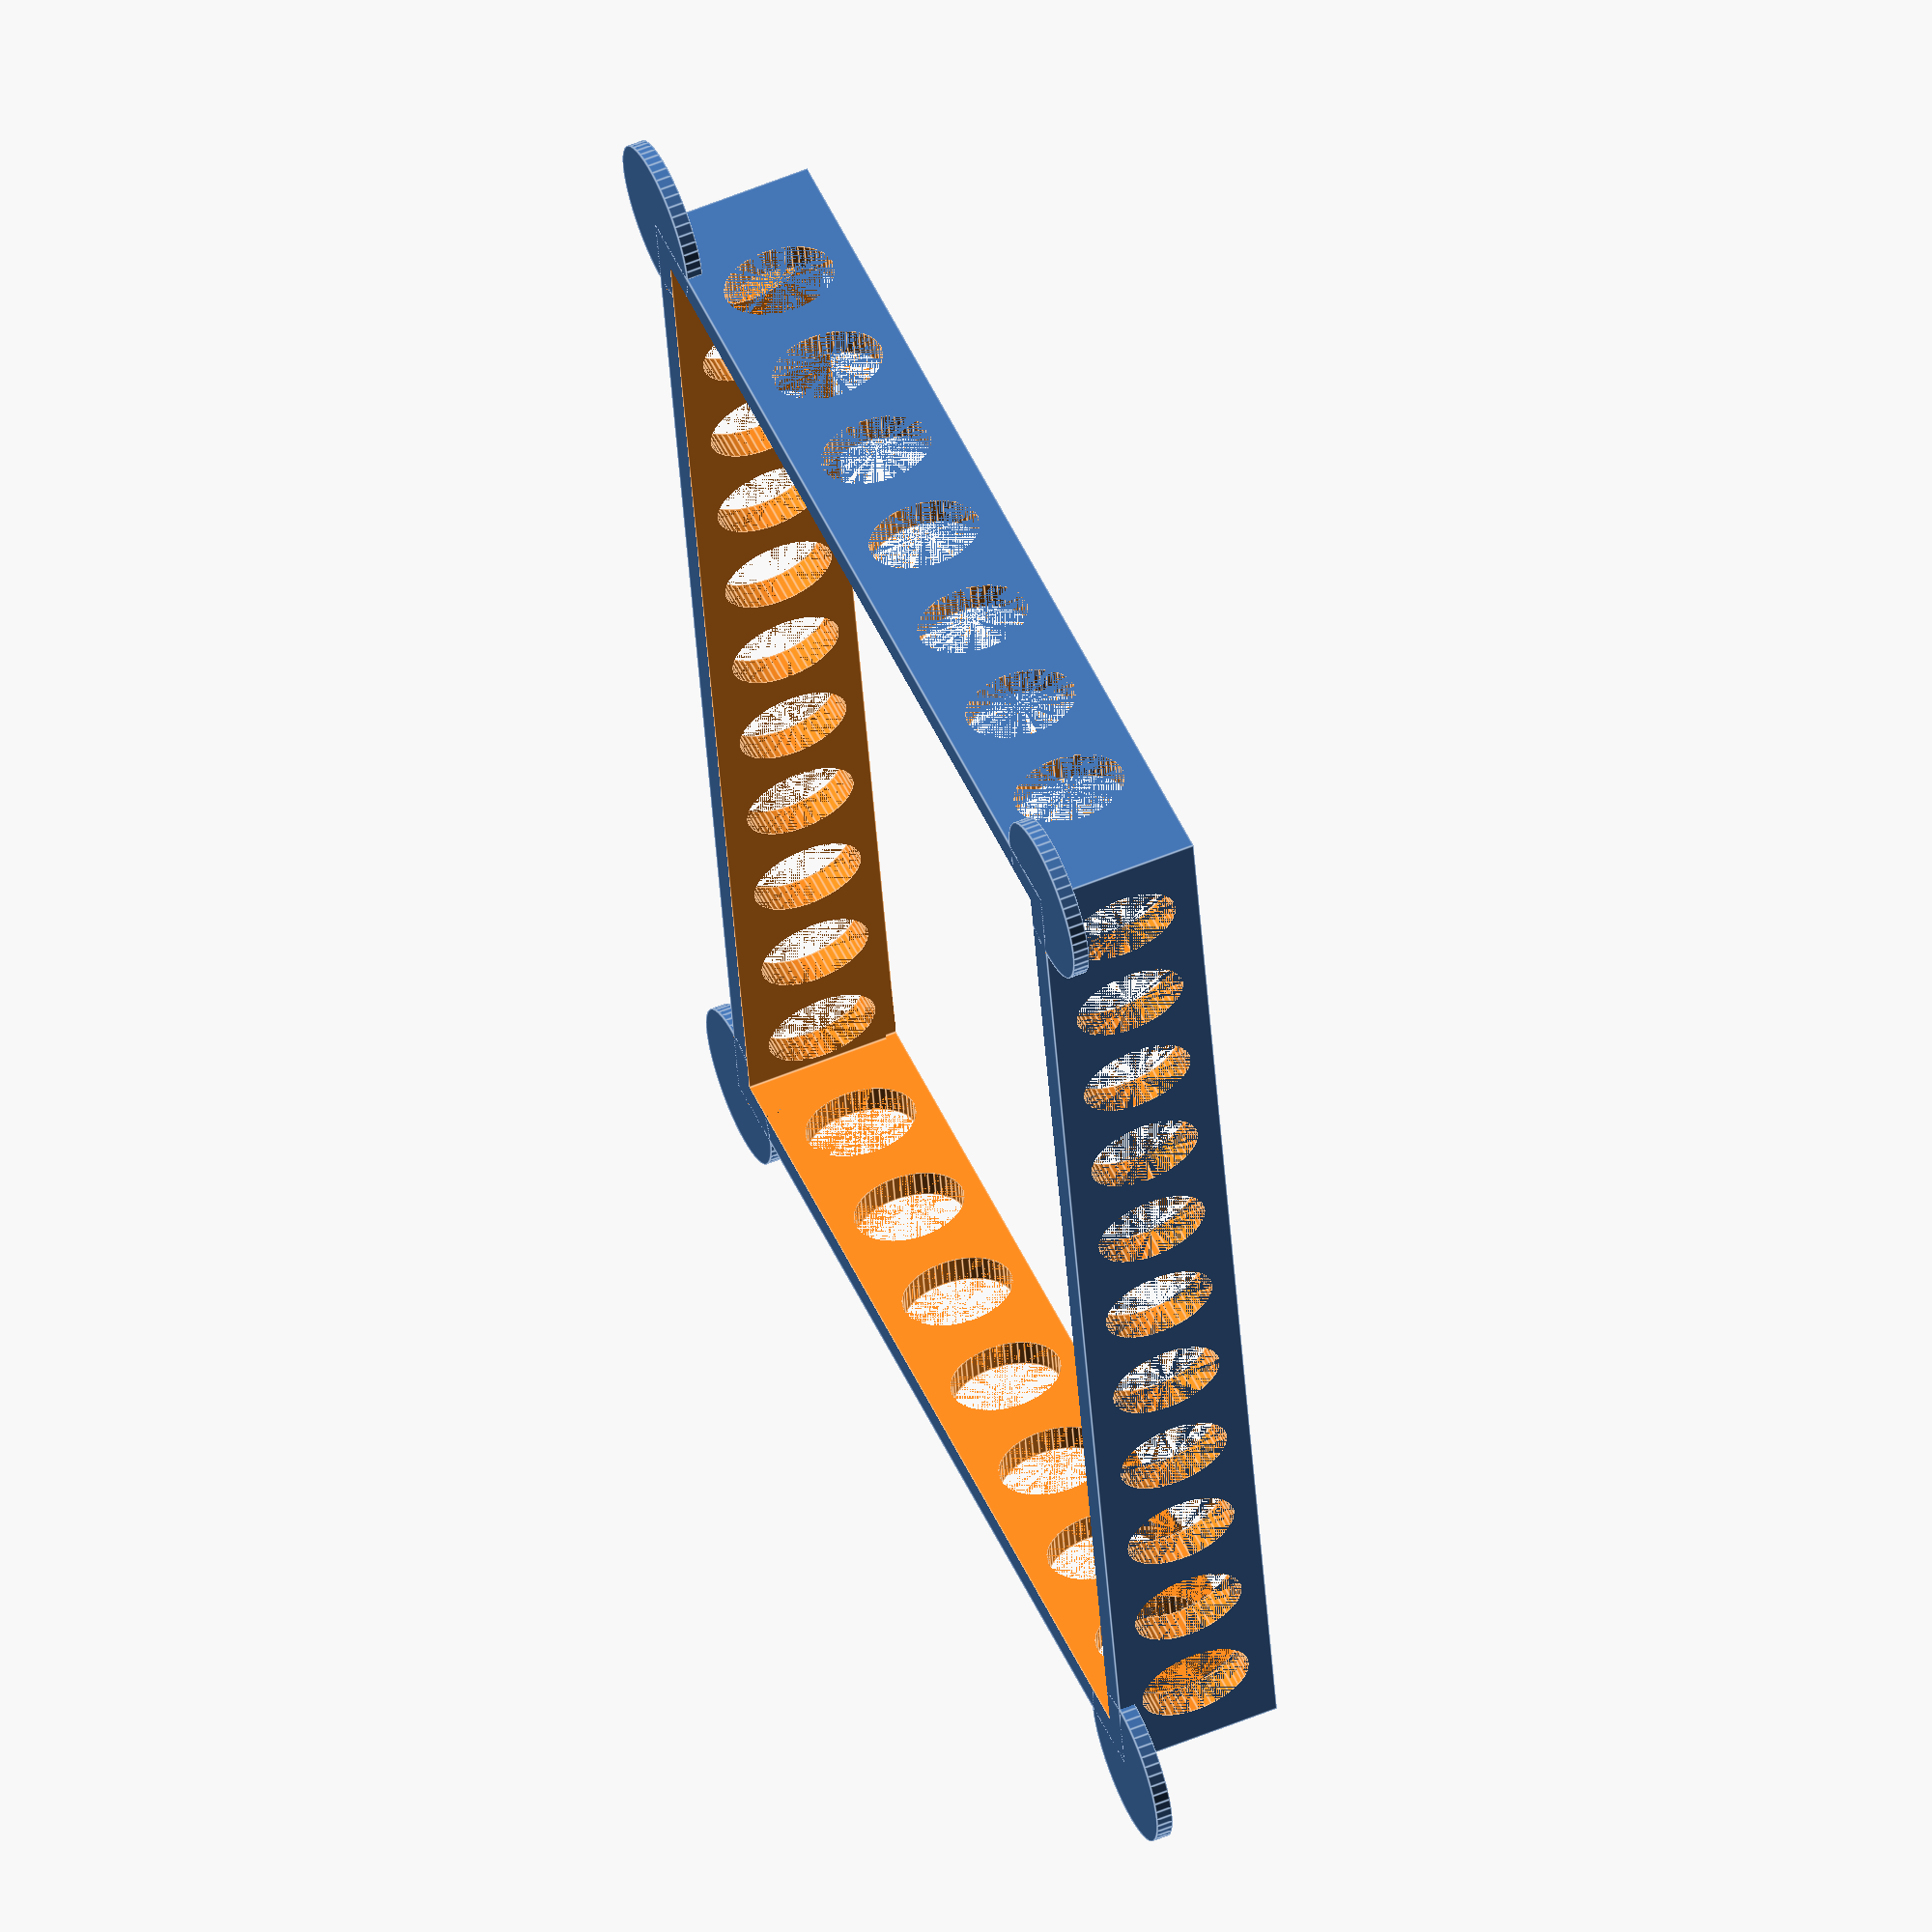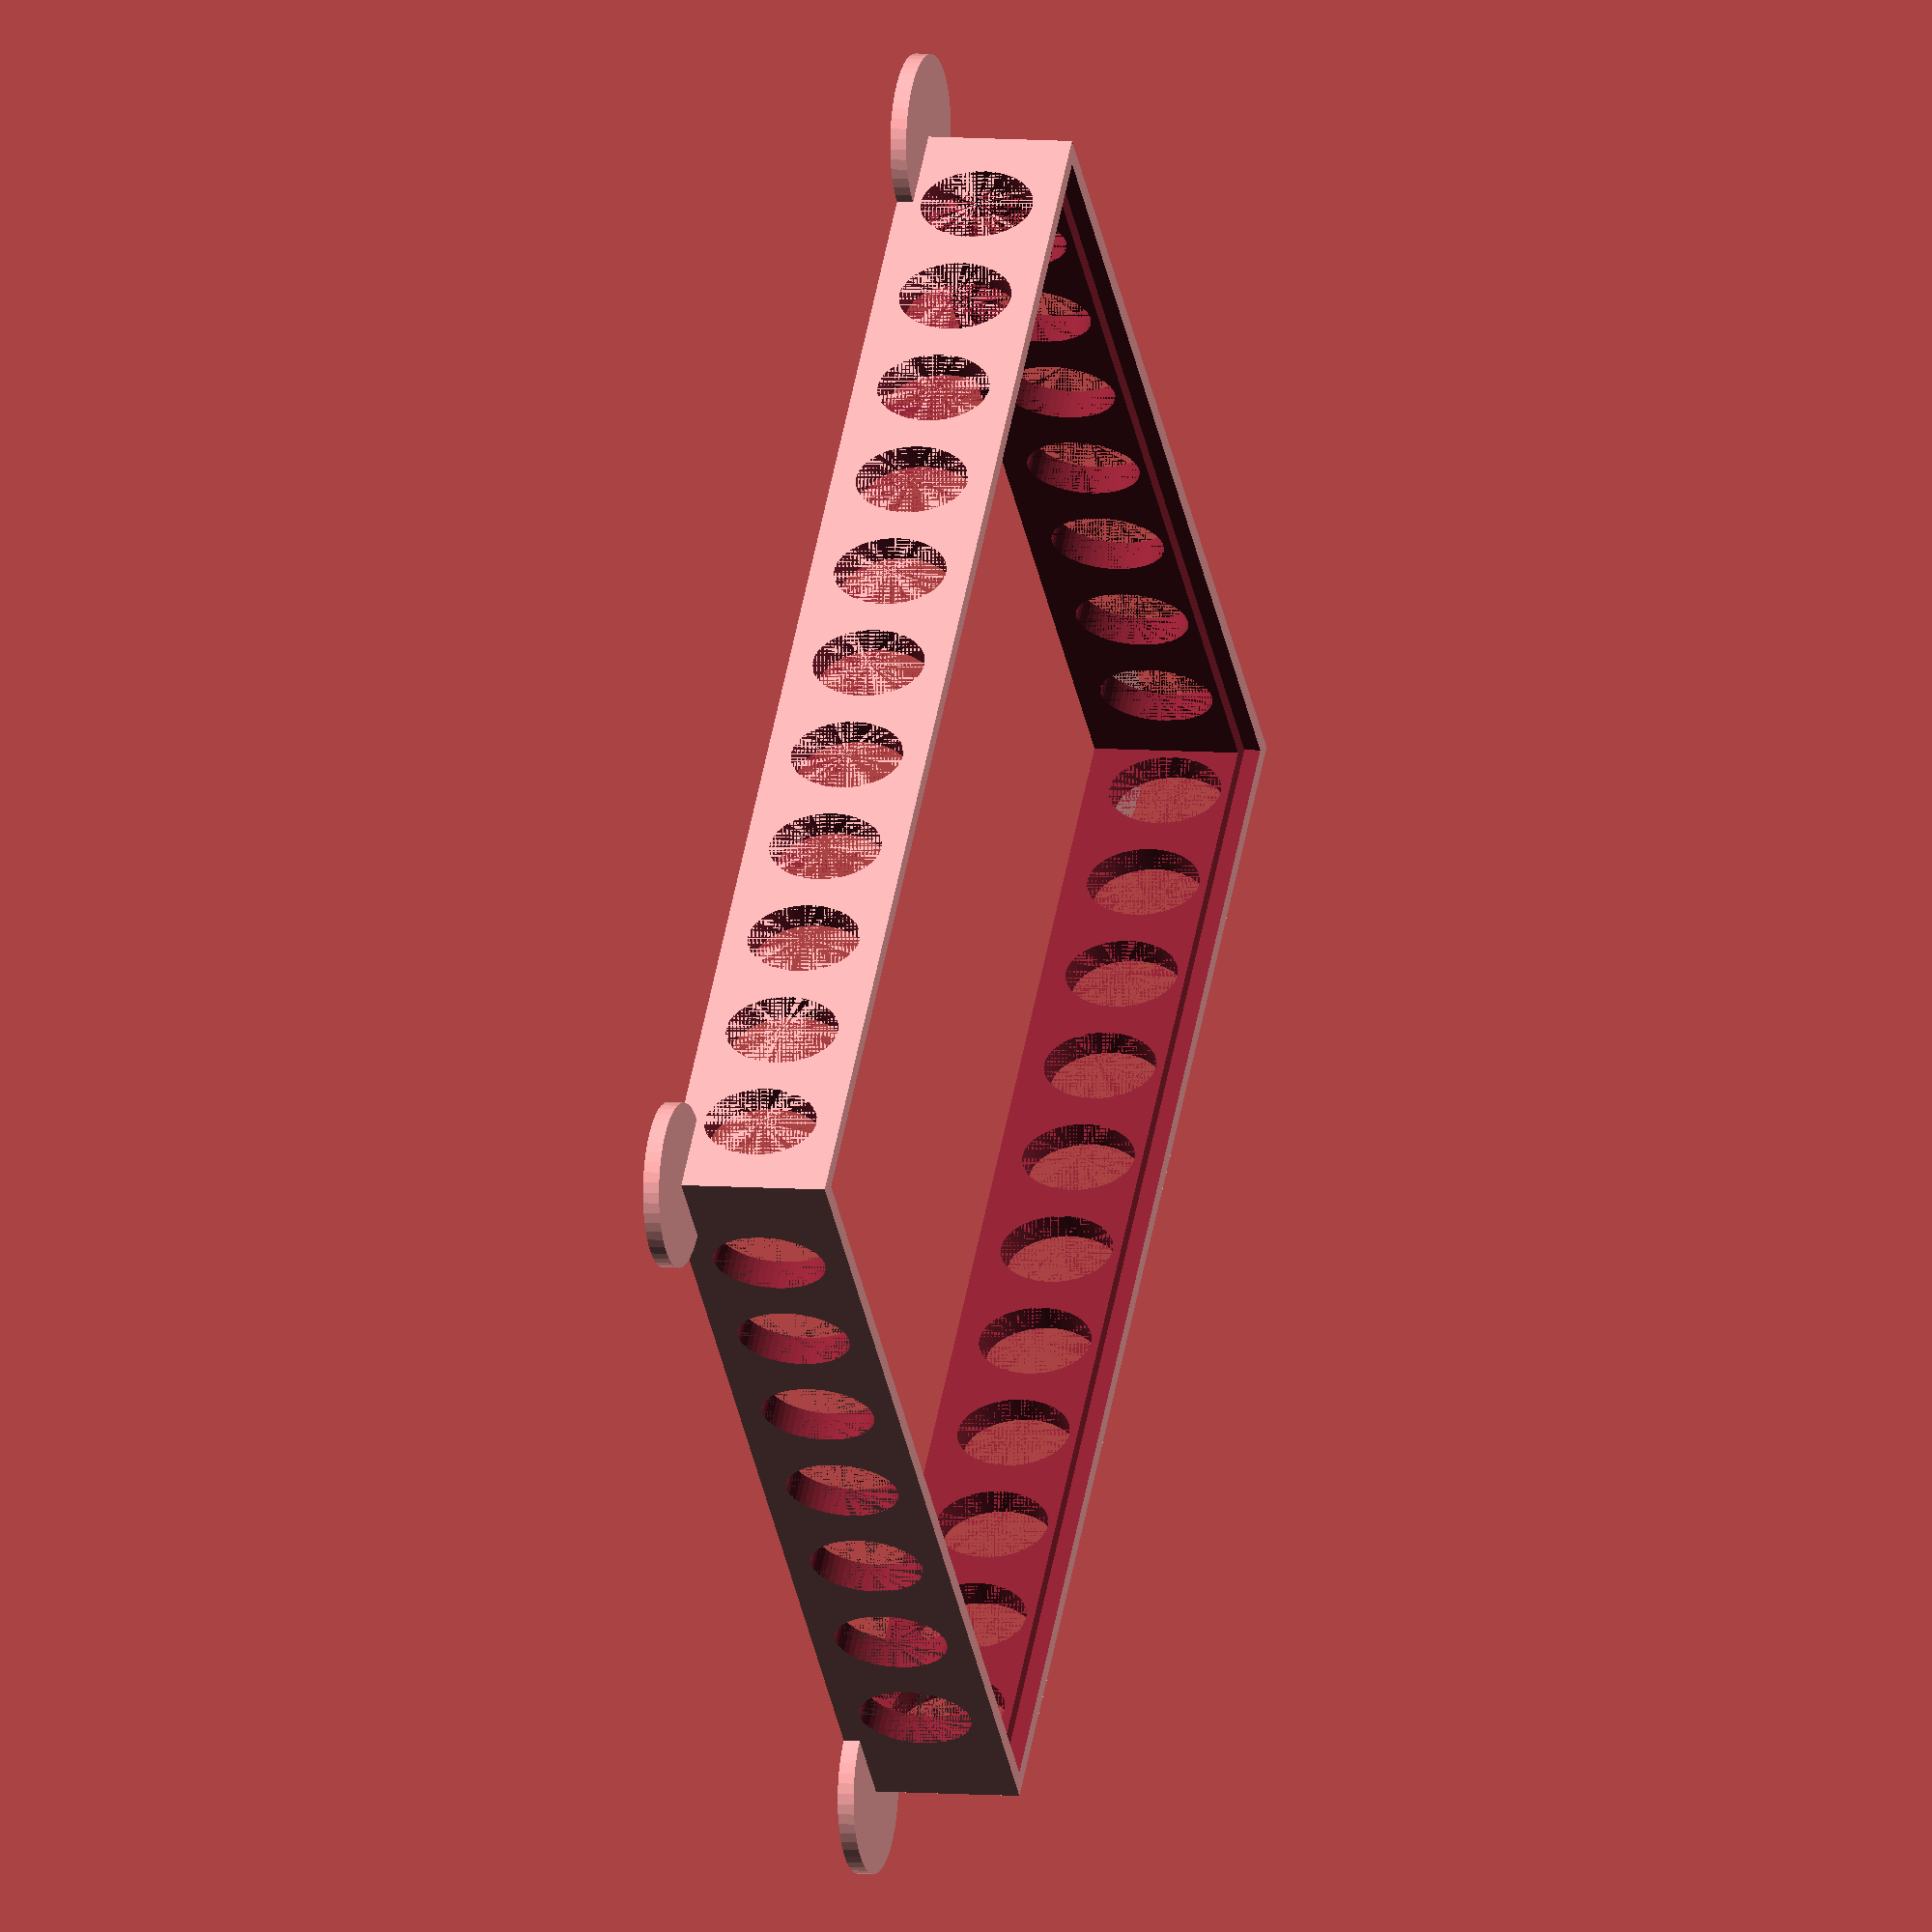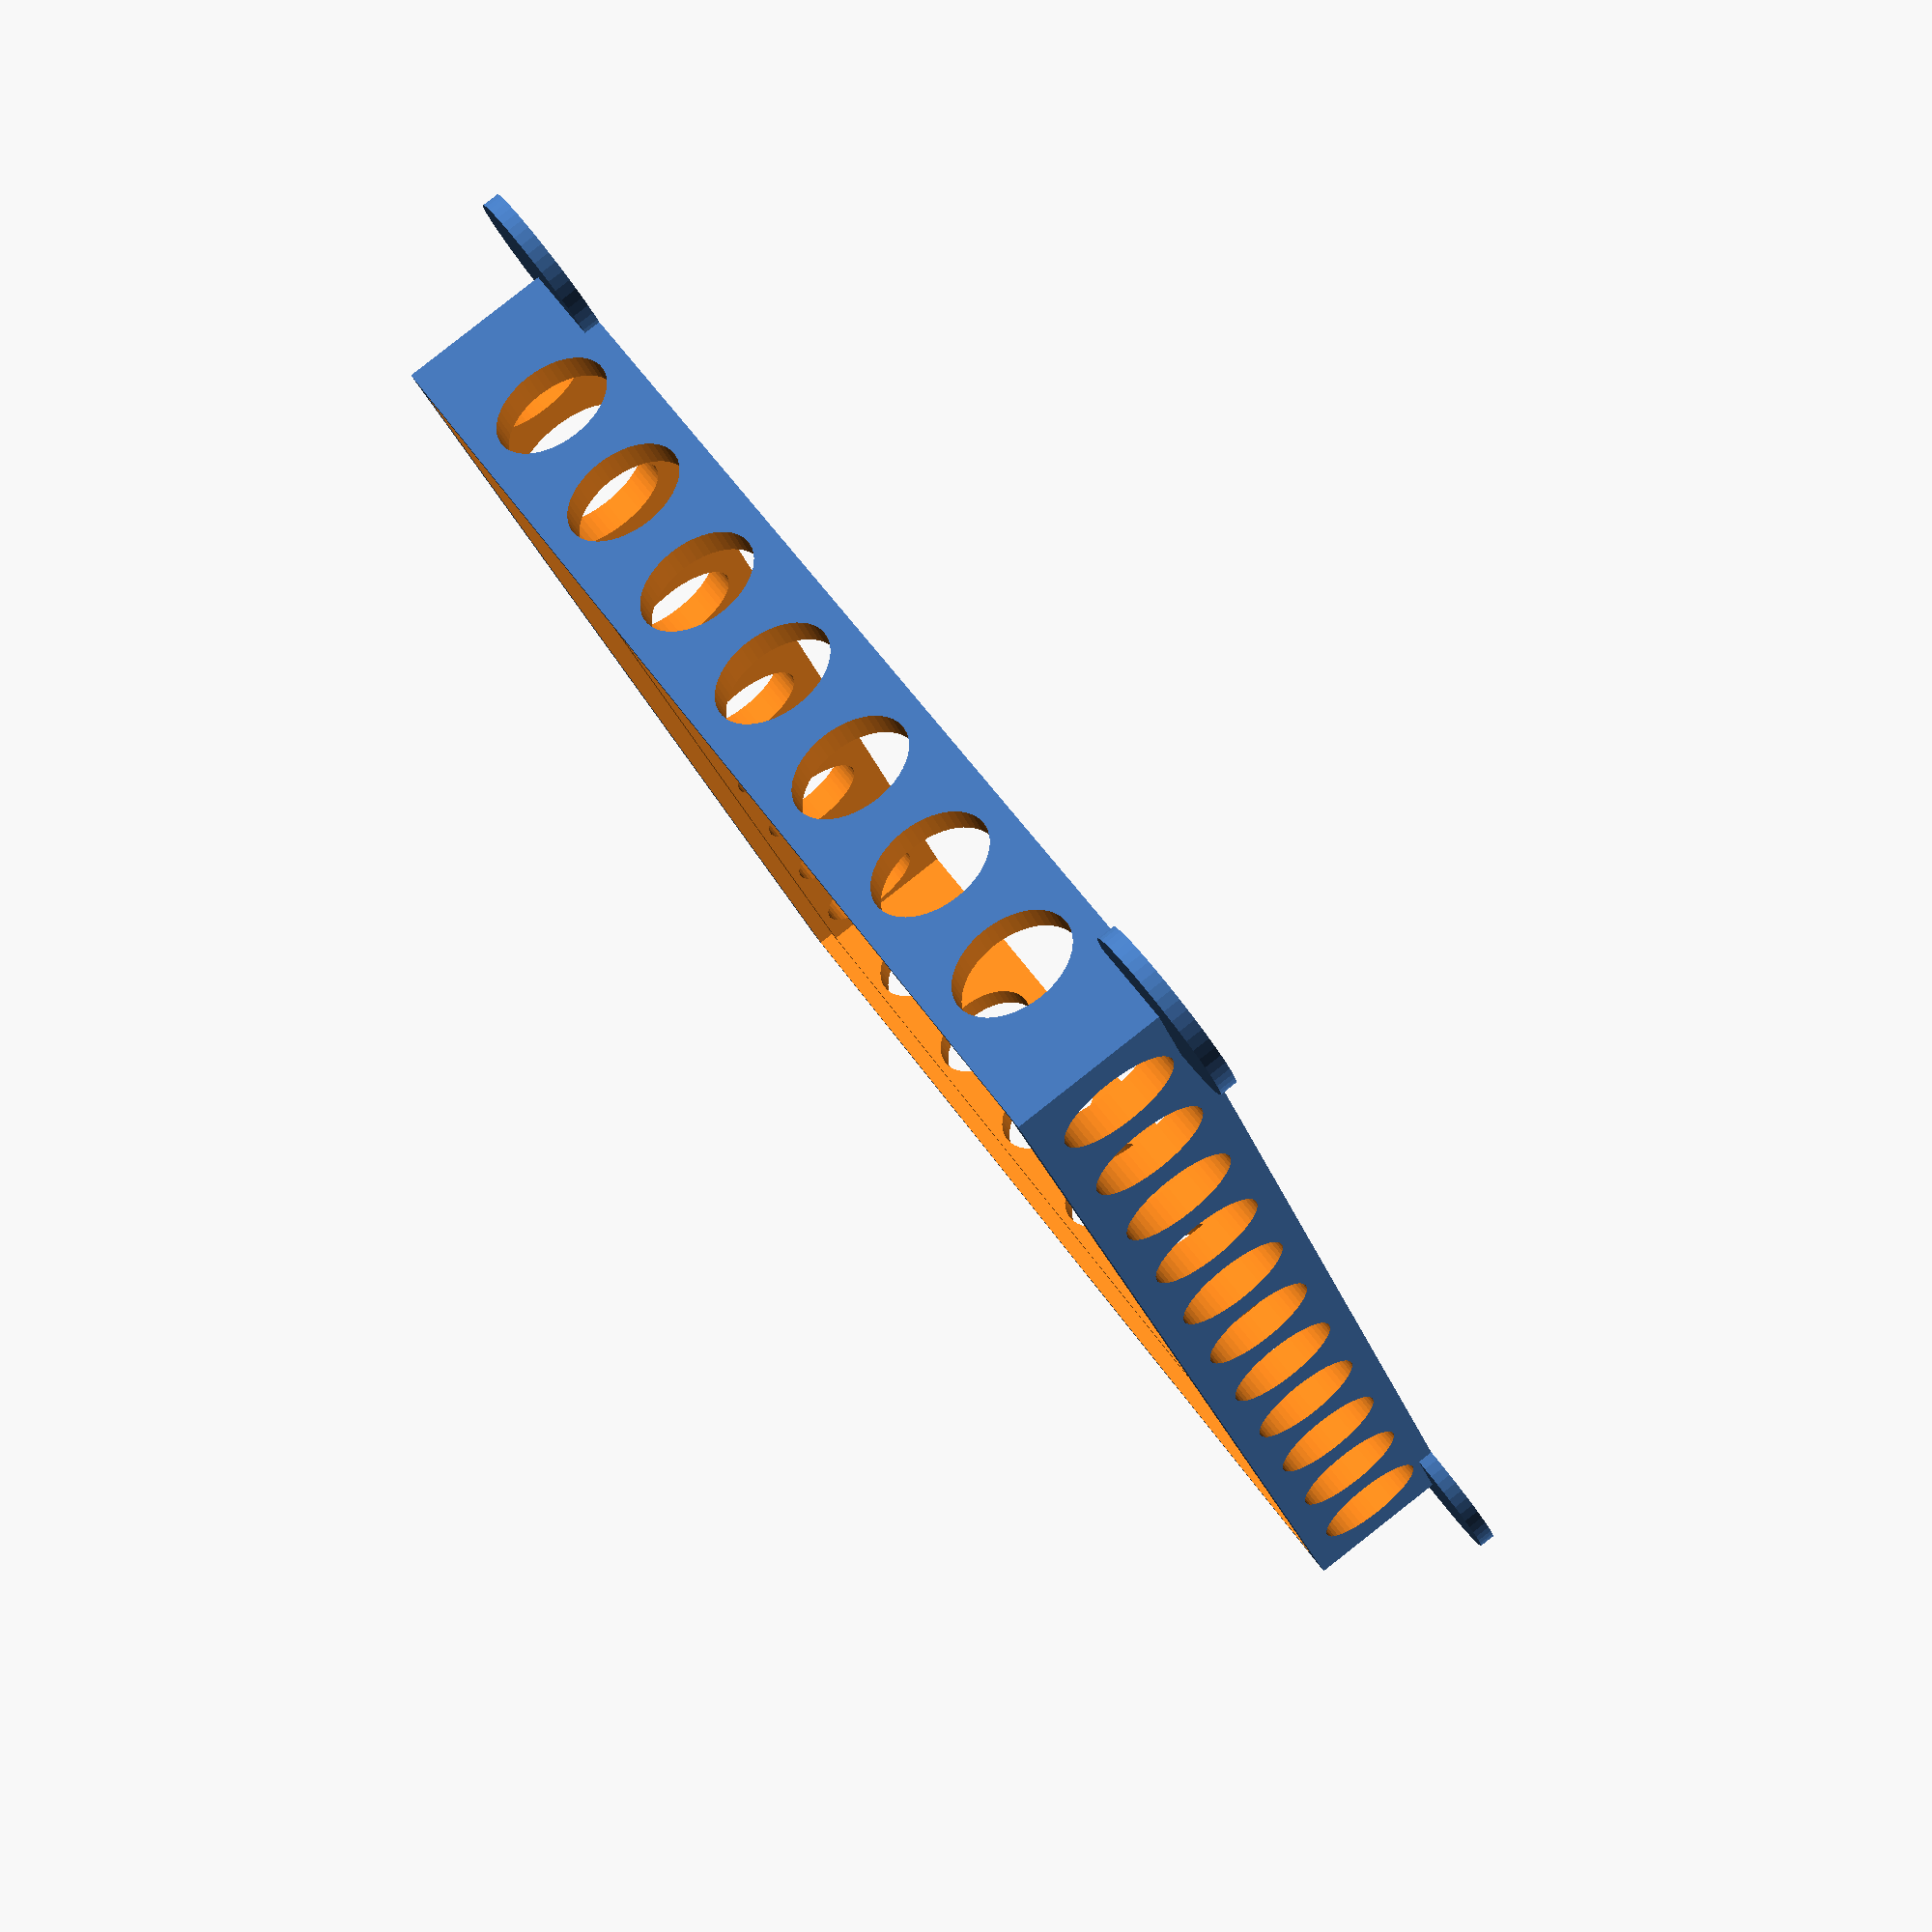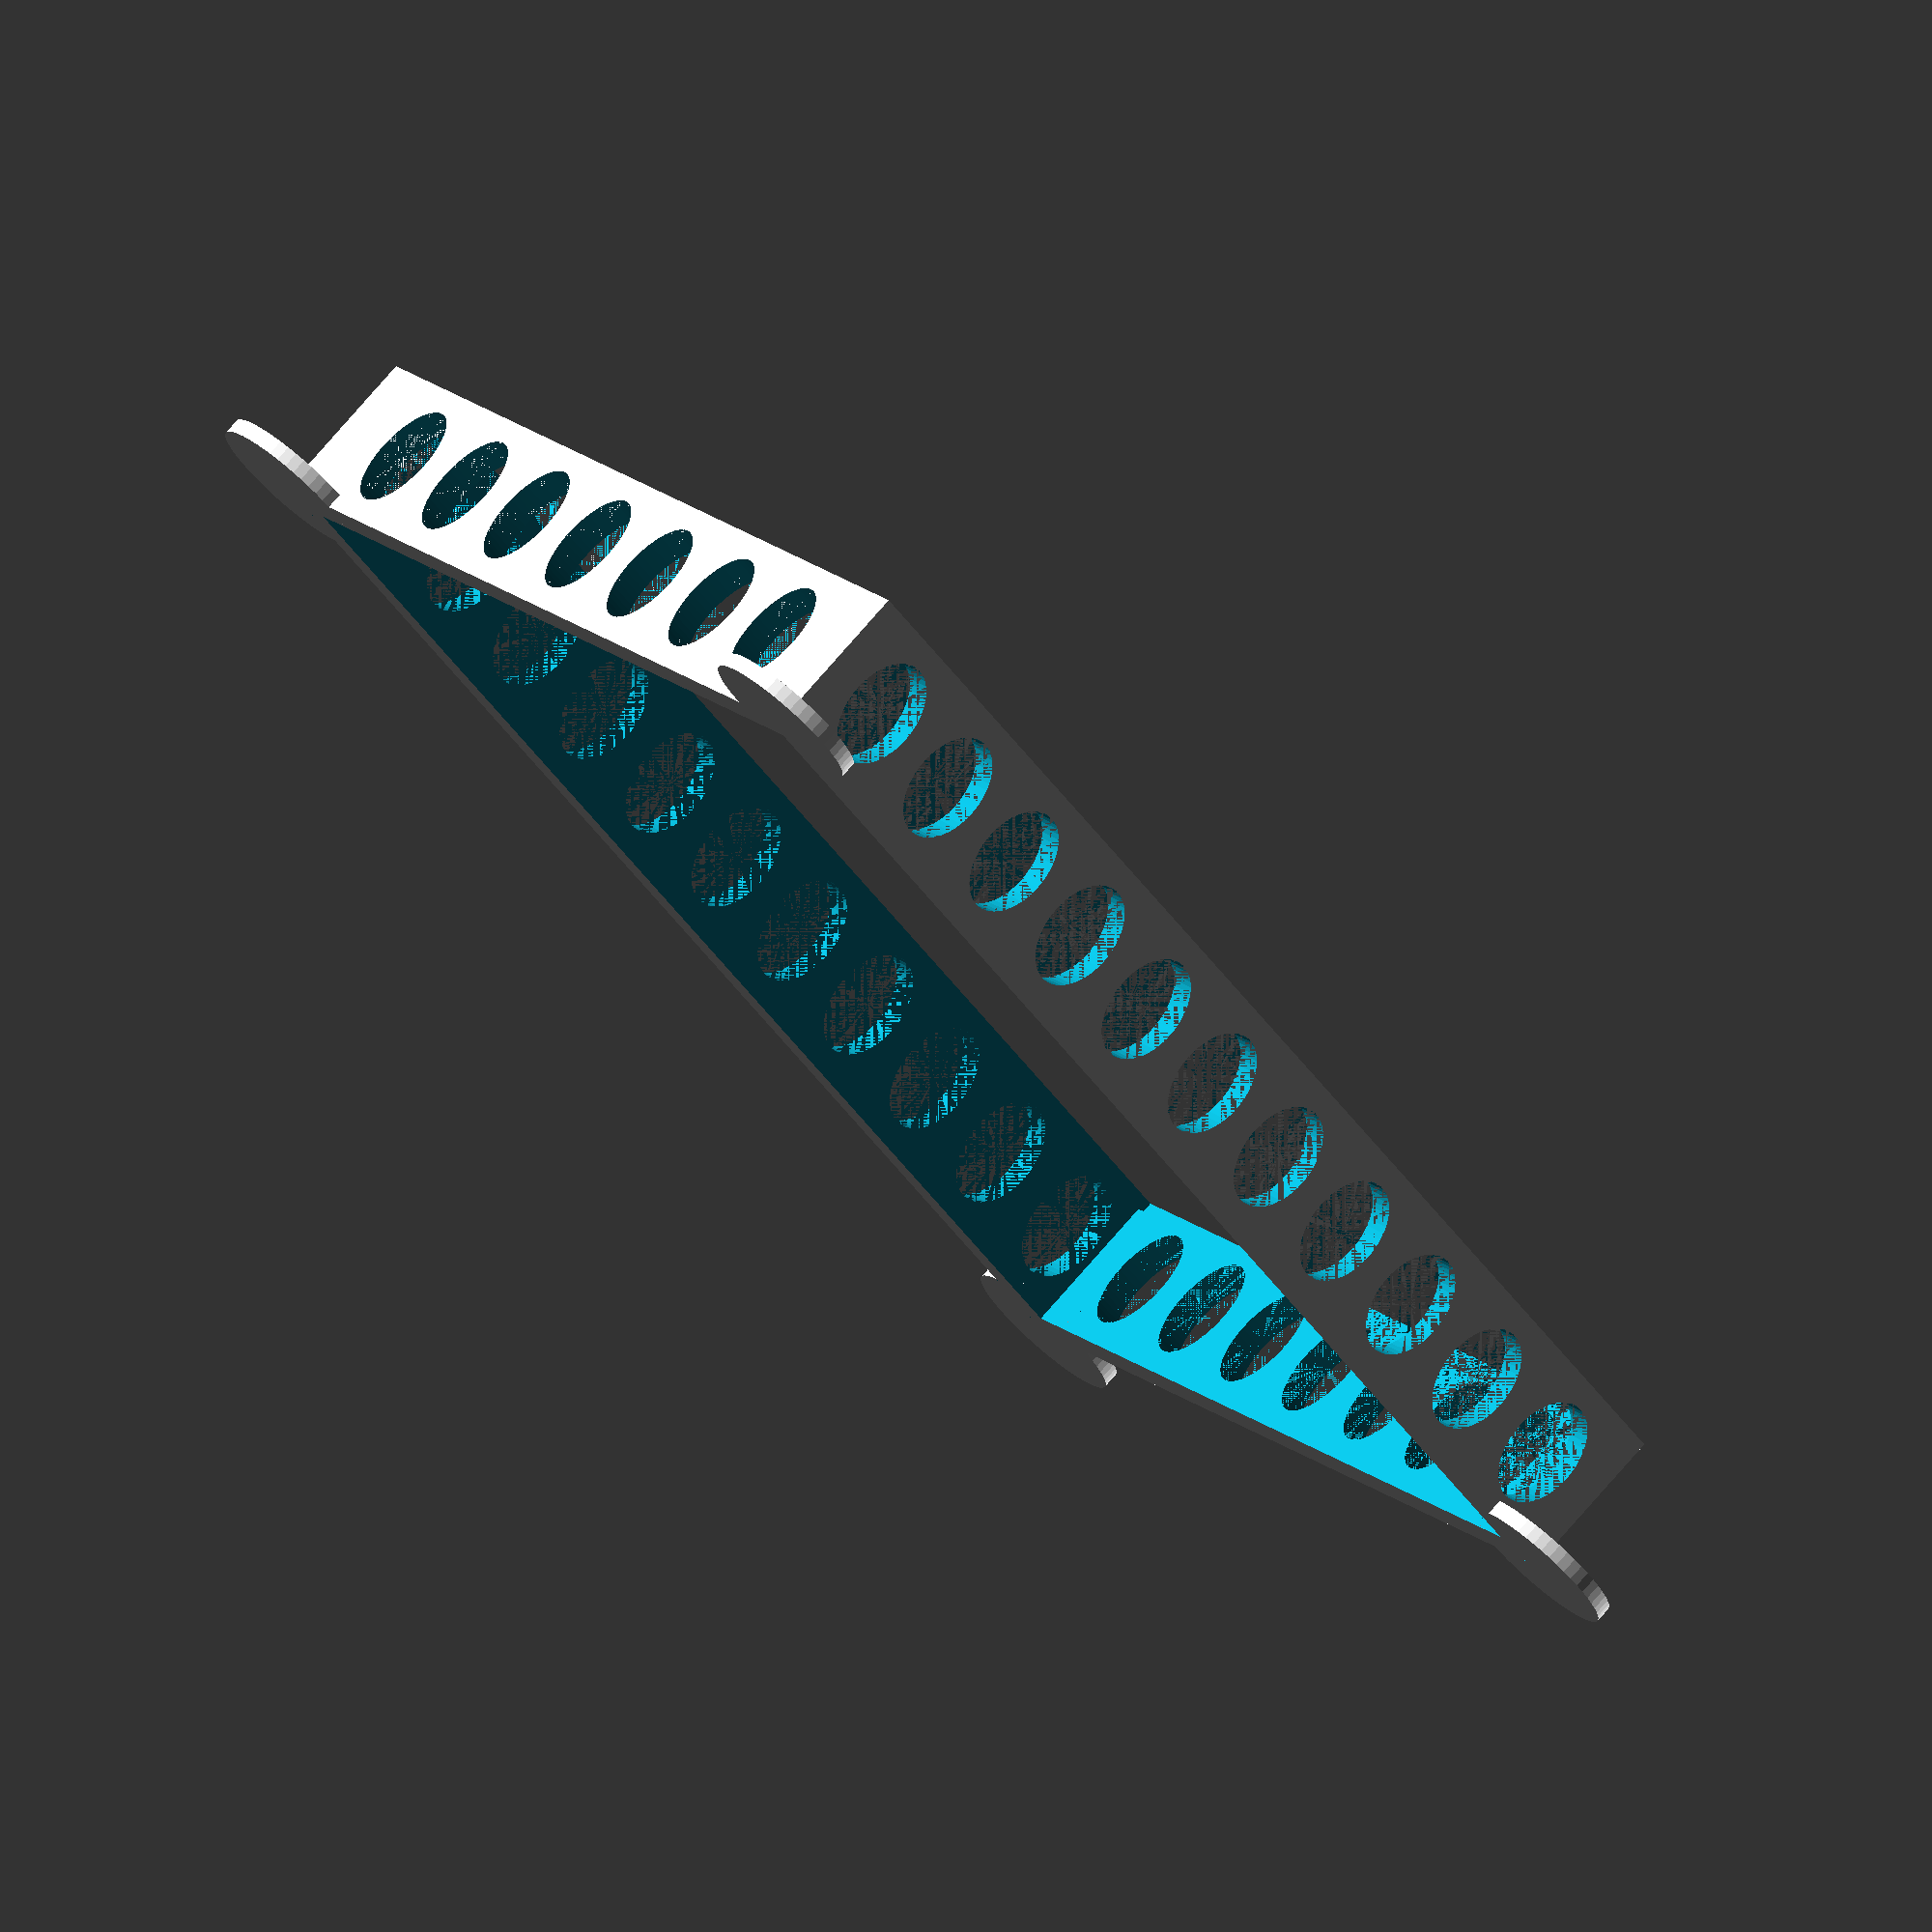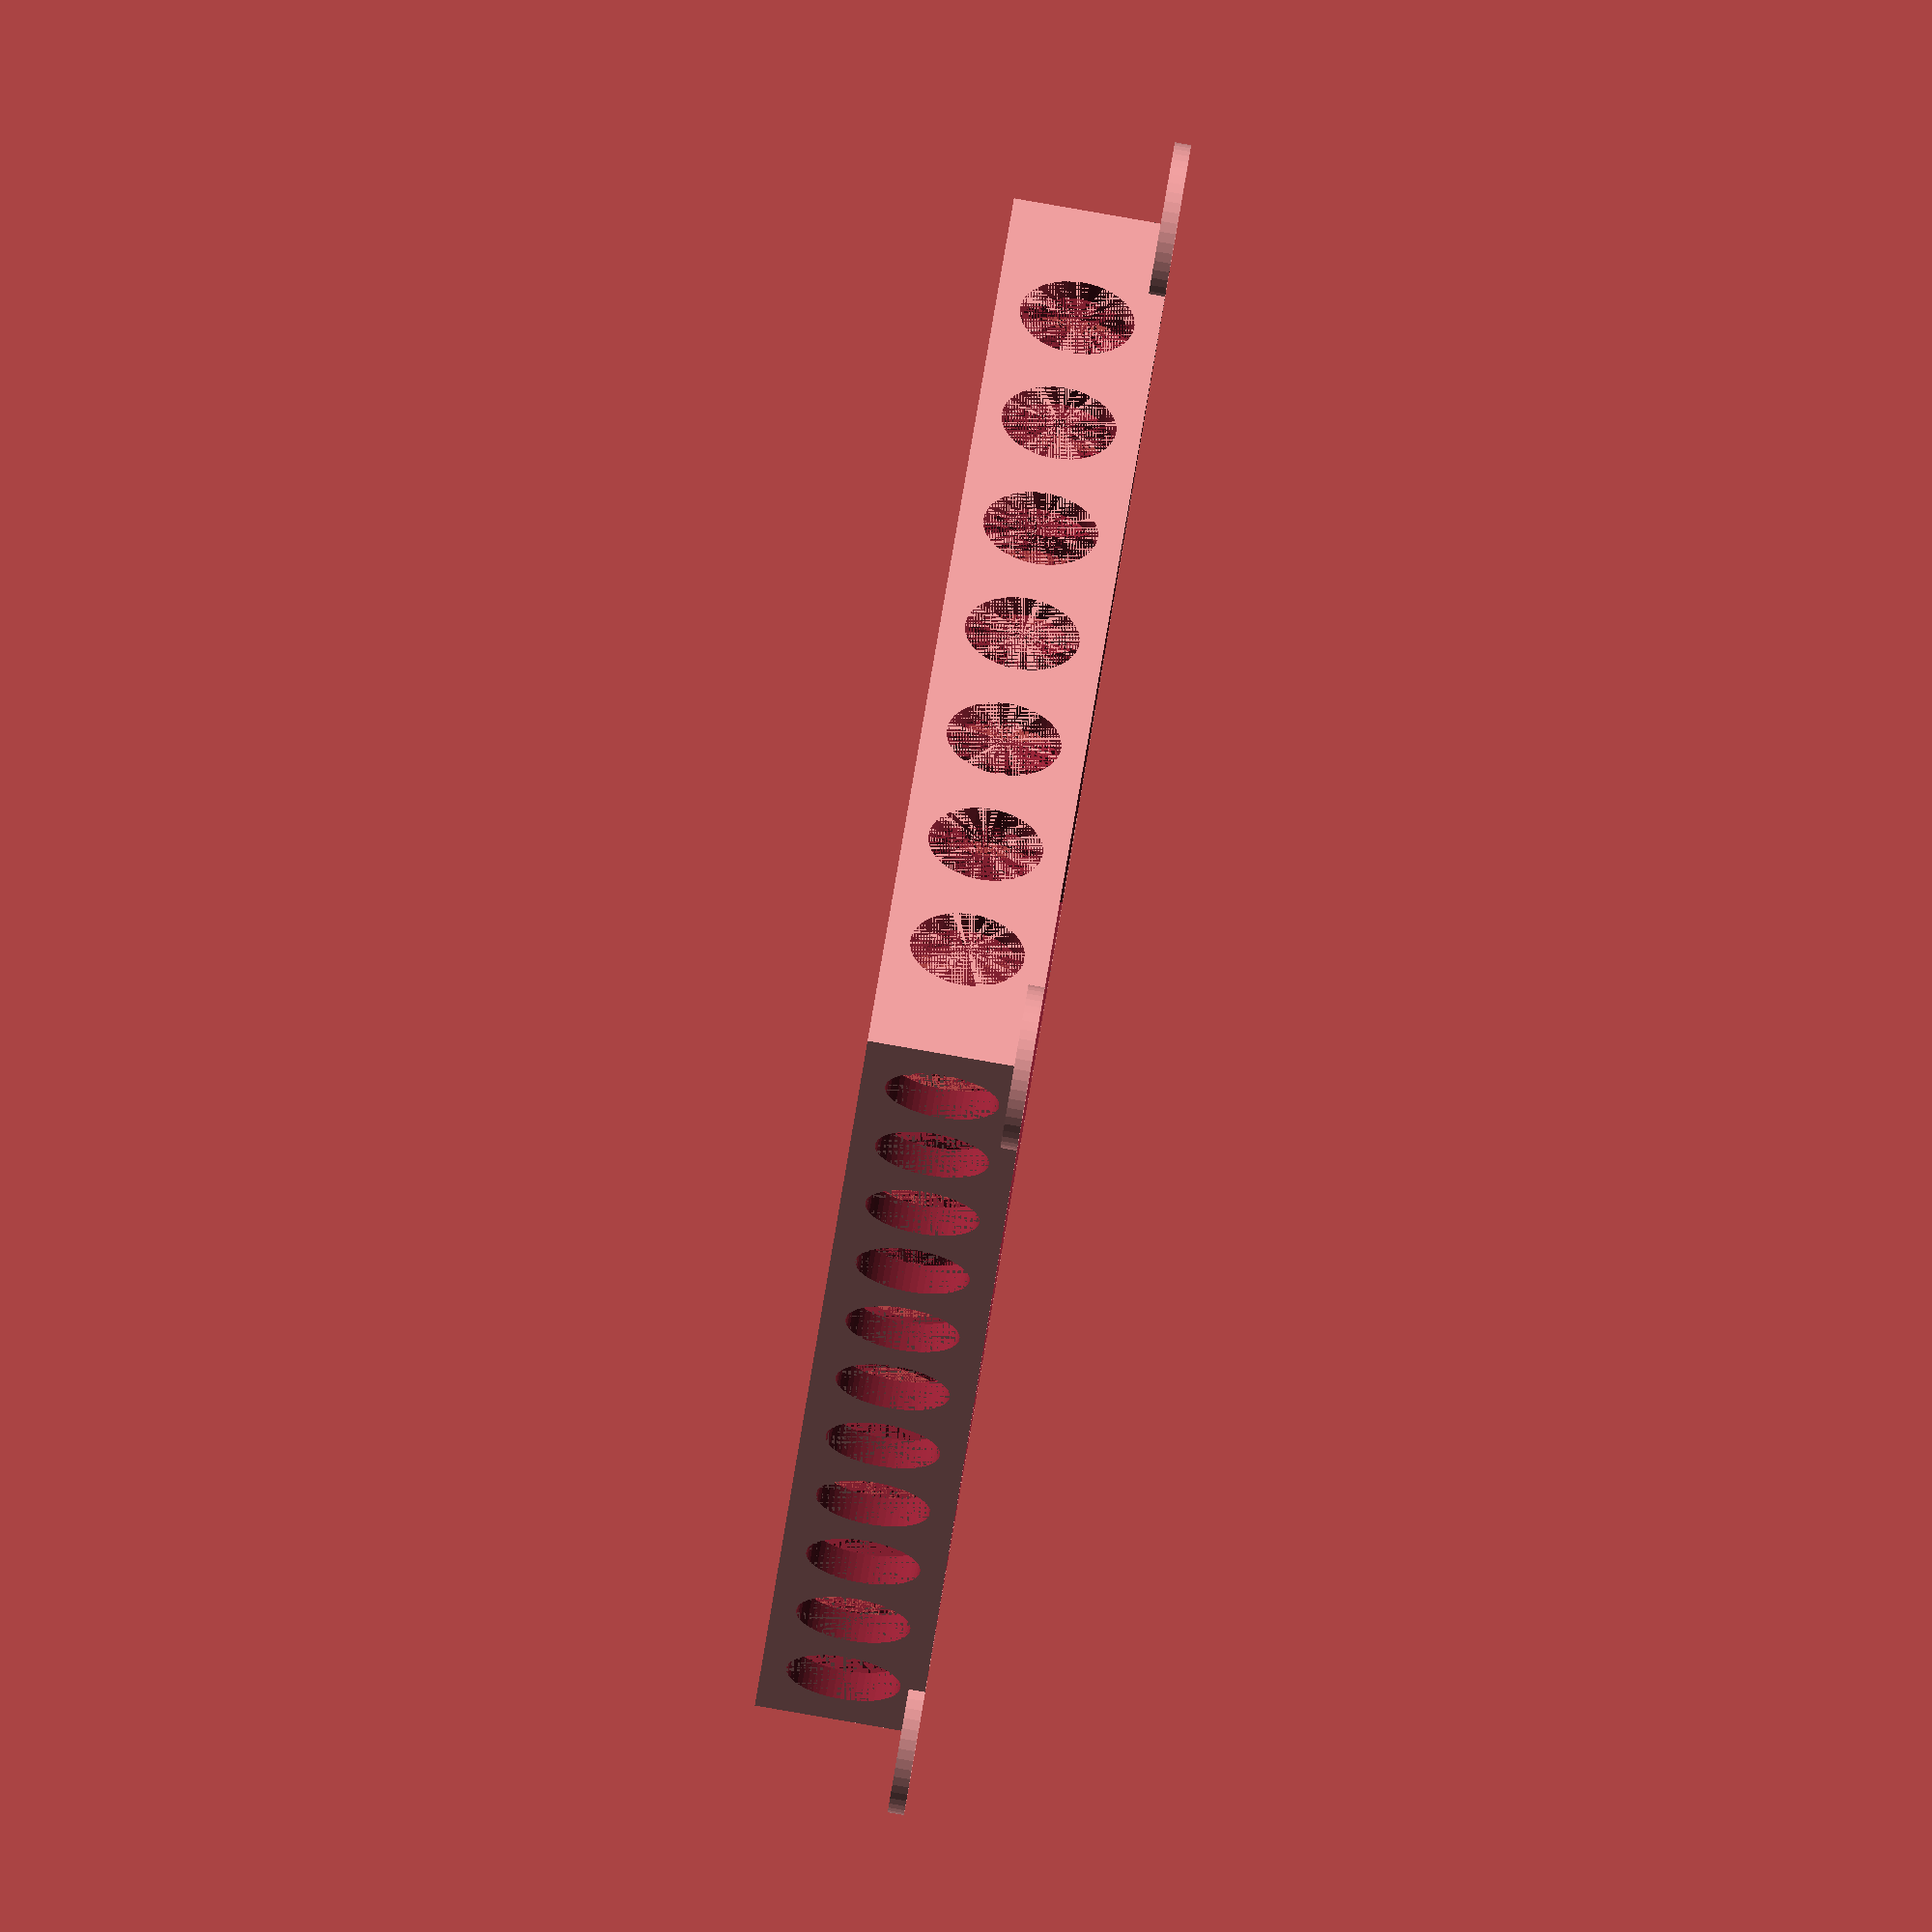
<openscad>
///Parameters///
//measurments in milimeters
//note: change width/length first, then adjust hole_spacing for each


width = 160;
length = 120;
thickness = 4;
height = 20;
underhang = 2;
hole_size = 10;
hole_spacing_x = 4;
hole_spacing_y = 5;

//code
module cooling_stand ()
{
    difference(){
        cube([width,length,height],center=true);
        cube([width-2*thickness,length-2*thickness,height+0.02],center=true);
     translate([0,0,height/2-.5*underhang+0.01])cube([width-thickness,length-thickness,underhang],center=true);
    }
}

module hole()
{
    rotate([90,0,0])scale([1,1.4,1])cylinder(h=thickness+0.01,d=hole_size,$fn=50,center=true);
}
module air_holes()
{
    //determines how many holes to make on x axis
    number_holes_x=round((width-2*thickness)/hole_size);
    for(i=[1:1:number_holes_x/2-1])
    {
        translate([-hole_size-hole_spacing_x+i*(hole_size+hole_spacing_x),-length/2+(thickness/2),0])hole();
    }
    for(j=[1:1:number_holes_x/2-2])
    {
        translate([-j*(hole_size+hole_spacing_x),-length/2+(thickness/2),0])hole();
    }
    
    mirror([0,1,0])
    {
        
    for(i=[1:1:number_holes_x/2-1])
    {
        translate([-hole_size-hole_spacing_x+i*(hole_size+hole_spacing_x),-length/2+(thickness/2),0])hole();
    }
    for(j=[1:1:number_holes_x/2-2])
    {
        translate([-j*(hole_size+hole_spacing_x),-length/2+(thickness/2),0])hole();
    }
    }
    
    //determine how many holes to make on y axis
    number_holes_y=round((length-2*thickness)/hole_size);
    for(k=[1:1:number_holes_y/2-1])
    {
        translate([width/2-thickness/2,hole_spacing_y+hole_size-k*(hole_size+hole_spacing_y),0])rotate([0,0,90])hole();
    }
    for(l=[1:1:number_holes_y/2-2])
    {
        translate([width/2-thickness/2,l*(hole_size+hole_spacing_y),0])rotate([0,0,90])hole();
    }
    mirror([1,0,0])
    {
        number_holes_y=round((length-2*thickness)/hole_size);
    for(k=[1:1:number_holes_y/2-1])
    {
        translate([width/2-thickness/2,hole_spacing_y+hole_size-k*(hole_size+hole_spacing_y),0])rotate([0,0,90])hole();
    }
    for(l=[1:1:number_holes_y/2-2])
    {
        translate([width/2-thickness/2,l*(hole_size+hole_spacing_y),0])rotate([0,0,90])hole();
    }
    }
    
 
    
}

module footpads()
{
    translate([-width/2+0.01,-length/2+0.01,-height/2])difference(){cylinder(h=2,d=20,$fn=50);
    translate([0,0,-1])cube([10,10,4]);}
    
    translate([width/2-0.01,length/2-0.01,-height/2])rotate([0,0,180])difference(){cylinder(h=2,d=20,$fn=50);
    translate([0,0,-1])cube([10,10,4]);}
    
    translate([width/2-0.01,-length/2+0.01,-height/2])rotate([0,0,90])difference(){cylinder(h=2,d=20,$fn=50);
    translate([0,0,-1])cube([10,10,4]);}
    
    translate([-width/2+0.01,length/2-0.01,-height/2])rotate([0,0,-90])difference(){cylinder(h=2,d=20,$fn=50);
    translate([0,0,-1])cube([10,10,4]);}
}

difference()
{
cooling_stand();
air_holes();
}
footpads();
</openscad>
<views>
elev=302.3 azim=279.2 roll=246.8 proj=o view=edges
elev=173.8 azim=313.6 roll=254.3 proj=o view=solid
elev=273.9 azim=245.4 roll=51.9 proj=p view=wireframe
elev=283.9 azim=319.0 roll=220.9 proj=o view=solid
elev=90.6 azim=60.0 roll=80.2 proj=o view=wireframe
</views>
